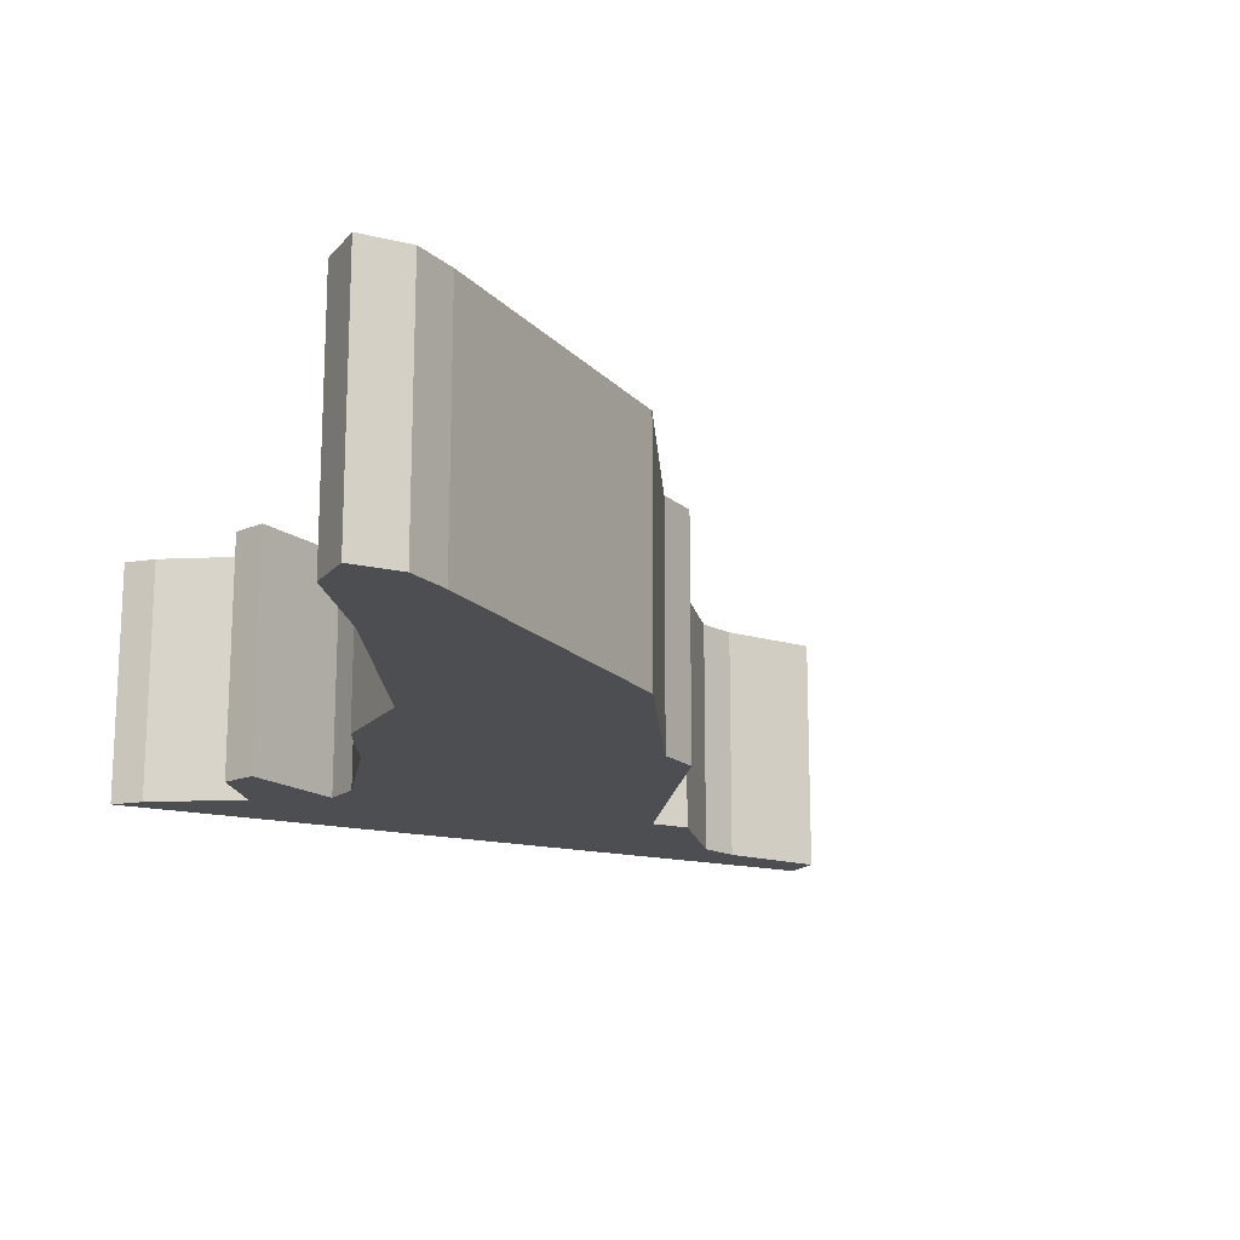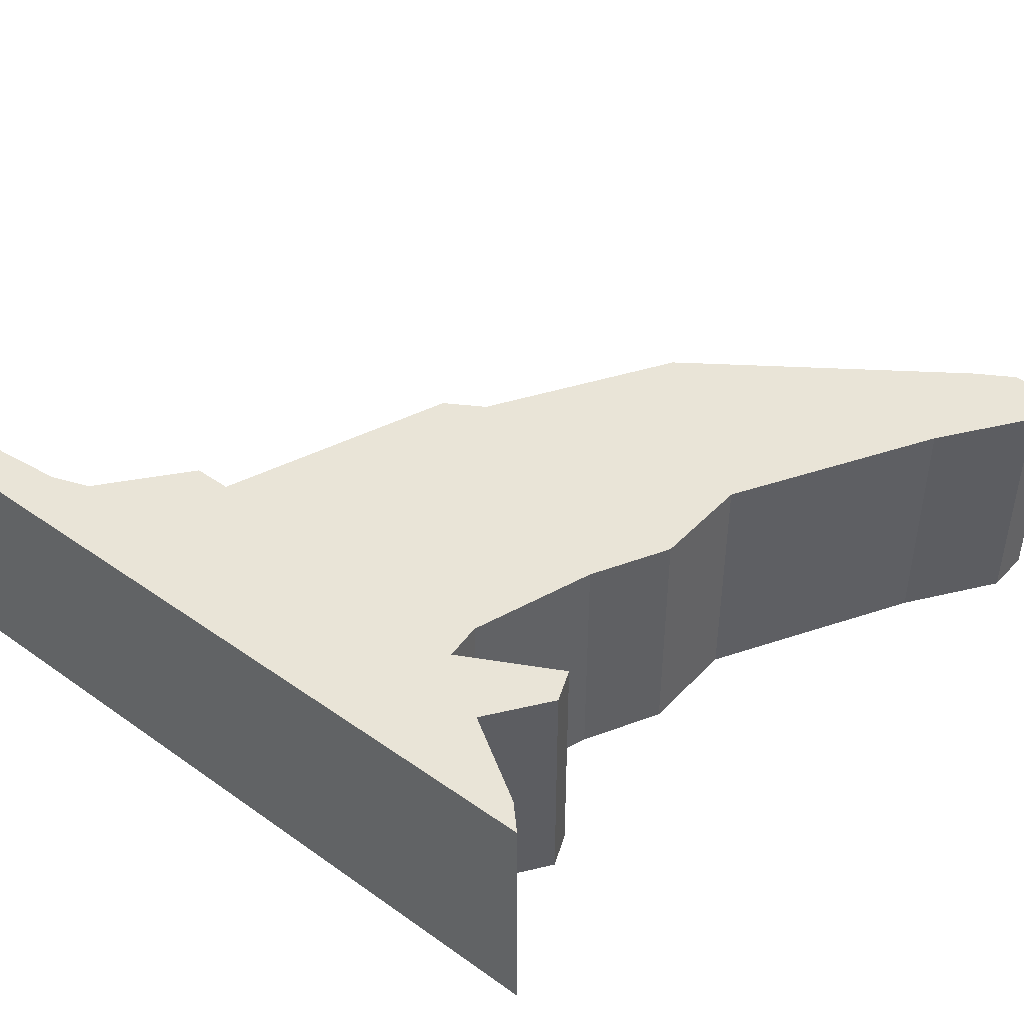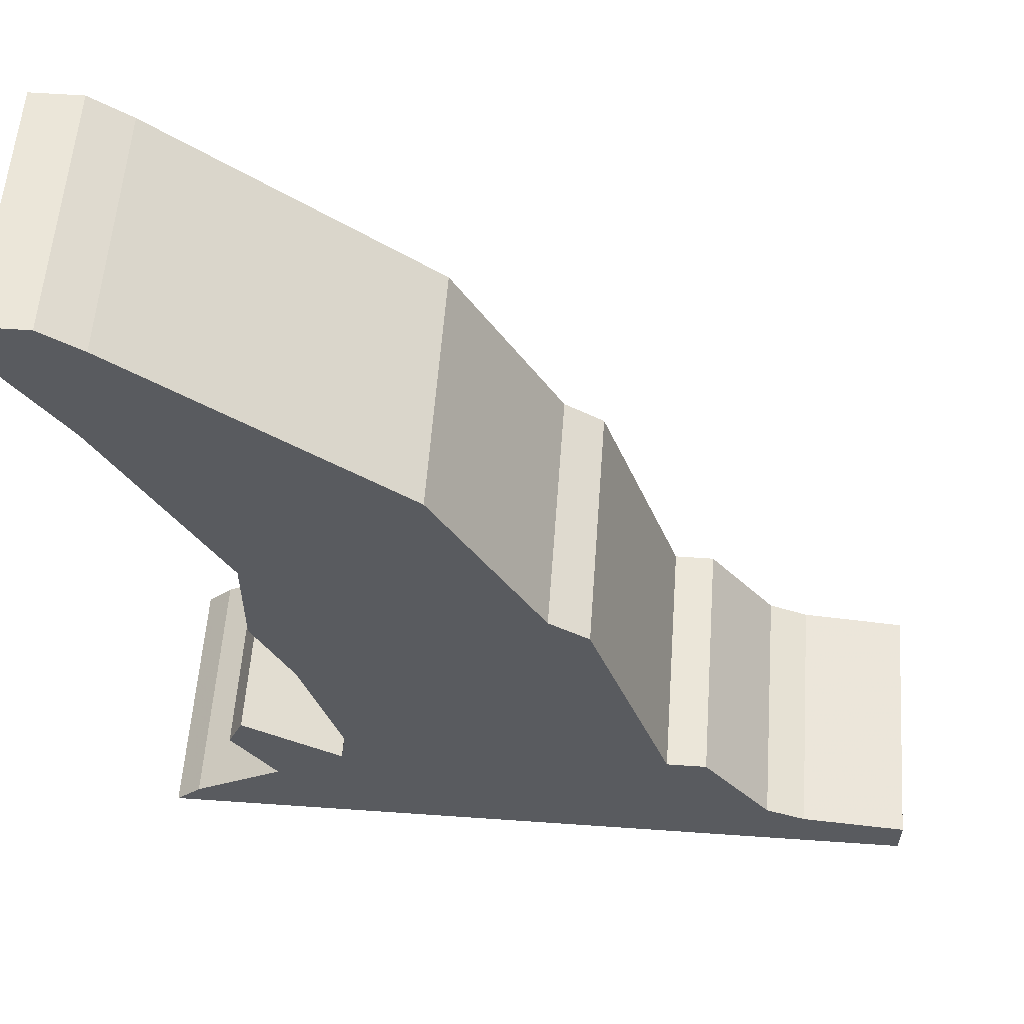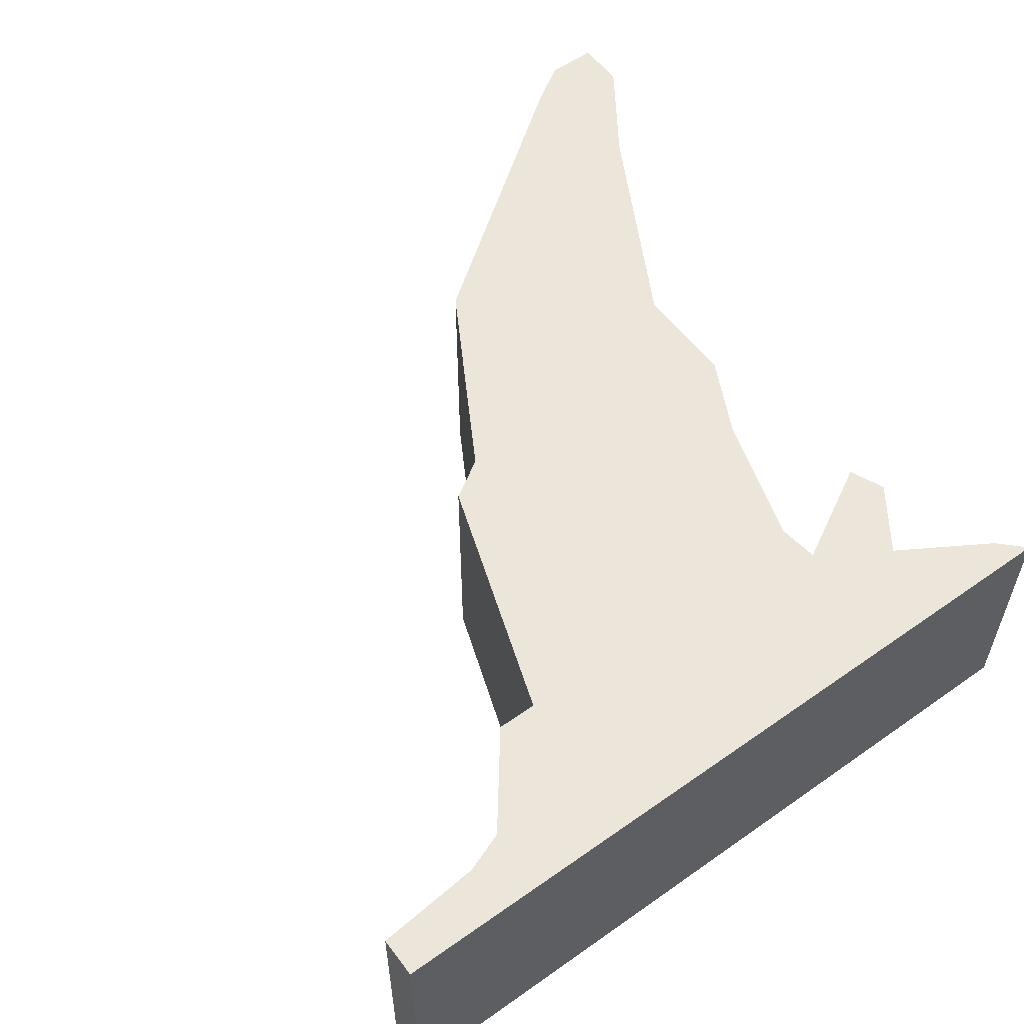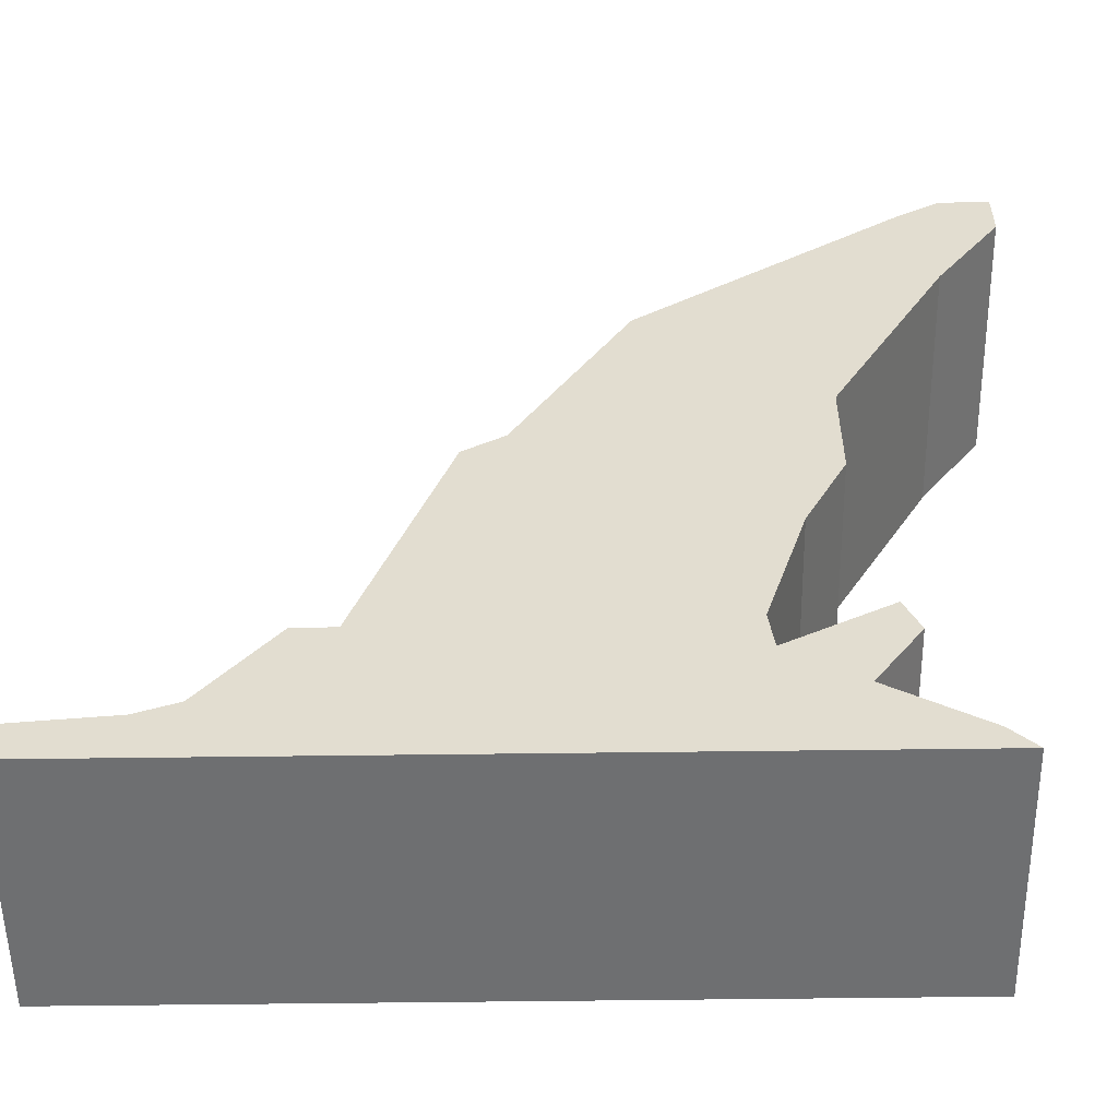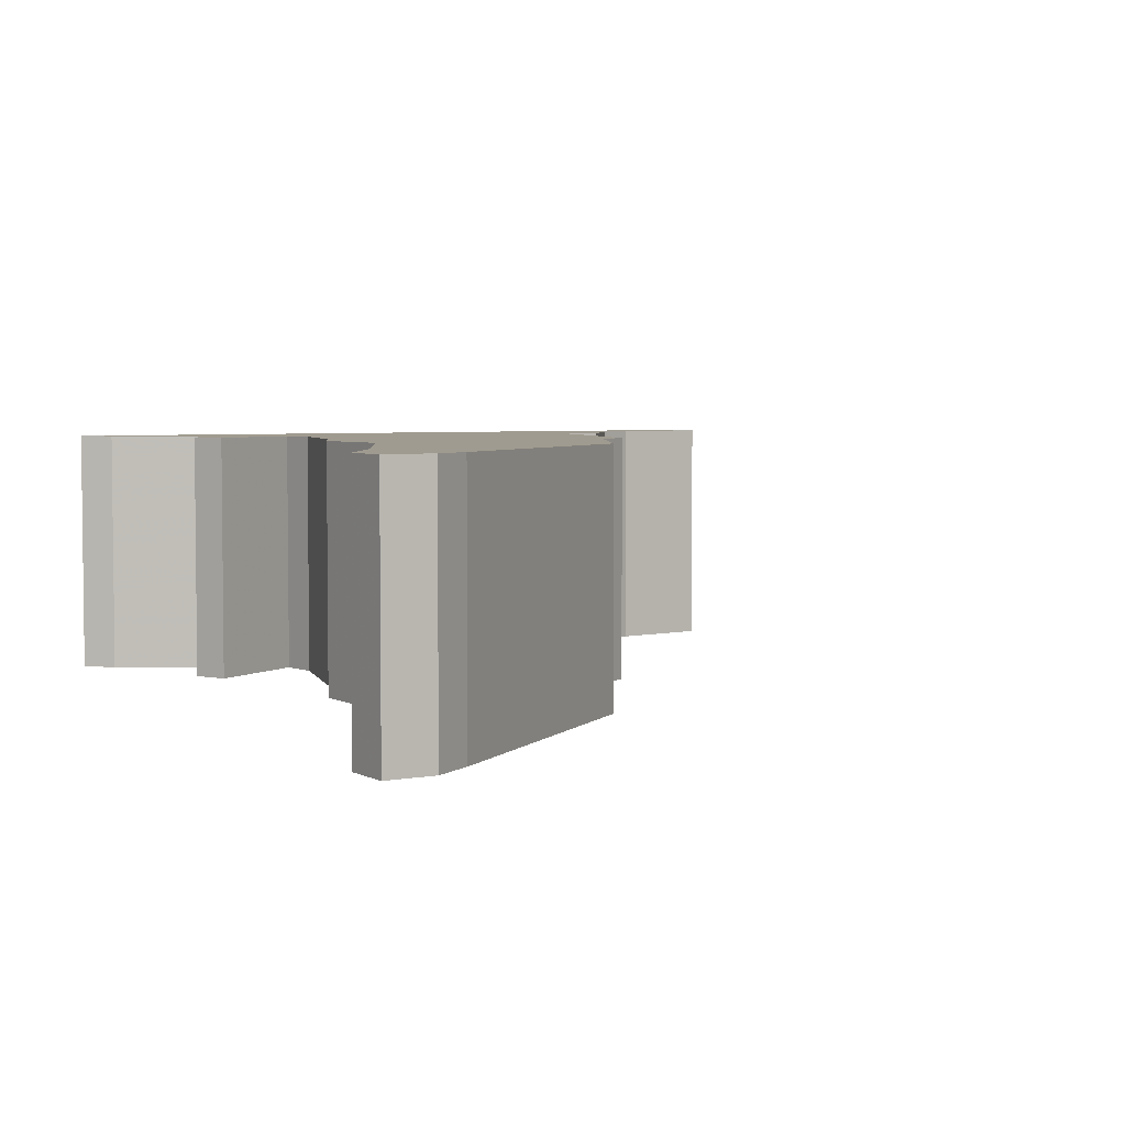
<metadata>
{"format":"obj","ext":"obj","renderer":"f3d","projection":"perspective","resolution":1024,"background":"white","views":[{"elev":-16.5,"azim":153.6,"up":"+Z"},{"elev":43.2,"azim":39.7,"up":"+Z"},{"elev":57.2,"azim":-175.8,"up":"+Y"},{"elev":56.4,"azim":-36.4,"up":"+Z"},{"elev":-54.5,"azim":0.8,"up":"+Y"},{"elev":4.2,"azim":148.2,"up":"+Z"}]}
</metadata>
<code>
g sbg_desertmbg001_dm_rock02_h
v 0.68 1.62 0
v 0.15 1.23 0
v -0.07 0.85 0
v -0.15 0.8 0
v -0.32 0.31 0
v -0.4 0.31 0
v -0.54 0.13 0
v -0.62 0.1 0
v -0.83 0.08 0
v -0.83 0 0
v 0.72 0 0
v 0.67 0.05 0
v 0.49 0.16 0
v 0.58 0.29 0
v 0.55 0.36 0
v 0.35 0.25 0
v 0.34 0.33 0
v 0.42 0.59 0
v 0.5 0.75 0
v 0.5 0.96 0
v 0.73 1.38 0
v 0.86 1.57 0
v 0.86 1.67 0
v 0.76 1.67 0
v 0.68 1.62 0.5
v 0.15 1.23 0.5
v -0.07 0.85 0.5
v -0.15 0.8 0.5
v -0.32 0.31 0.5
v -0.4 0.31 0.5
v -0.54 0.13 0.5
v -0.62 0.1 0.5
v -0.83 0.08 0.5
v -0.83 0 0.5
v 0.72 0 0.5
v 0.67 0.05 0.5
v 0.49 0.16 0.5
v 0.58 0.29 0.5
v 0.55 0.36 0.5
v 0.35 0.25 0.5
v 0.34 0.33 0.5
v 0.42 0.59 0.5
v 0.5 0.75 0.5
v 0.5 0.96 0.5
v 0.73 1.38 0.5
v 0.86 1.57 0.5
v 0.86 1.67 0.5
v 0.76 1.67 0.5
g sbg_desertmbg001_dm_rock02_h_0
f 24 23 22
f 22 21 1
f 2 1 21
f 19 18 3
f 17 16 5
f 16 15 14
f 16 14 13
f 13 12 11
f 13 11 7
f 11 8 7
f 16 13 7
f 10 9 8
f 10 8 11
f 16 7 5
f 17 5 4
f 7 6 5
f 18 17 3
f 20 19 3
f 17 4 3
f 20 2 21
f 3 2 20
f 24 22 1
f 23 46 22
f 46 23 47
f 24 47 23
f 47 24 48
f 22 45 21
f 45 22 46
f 2 25 1
f 25 2 26
f 19 42 18
f 42 19 43
f 17 40 16
f 40 17 41
f 15 38 14
f 38 15 39
f 16 39 15
f 39 16 40
f 14 37 13
f 37 14 38
f 12 35 11
f 35 12 36
f 13 36 12
f 36 13 37
f 8 31 7
f 31 8 32
f 9 32 8
f 32 9 33
f 10 33 9
f 33 10 34
f 11 34 10
f 34 11 35
f 5 28 4
f 28 5 29
f 6 29 5
f 29 6 30
f 7 30 6
f 30 7 31
f 18 41 17
f 41 18 42
f 20 43 19
f 43 20 44
f 4 27 3
f 27 4 28
f 21 44 20
f 44 21 45
f 3 26 2
f 26 3 27
f 1 48 24
f 48 1 25
f 46 47 48
f 25 45 46
f 45 25 26
f 27 42 43
f 29 40 41
f 38 39 40
f 37 38 40
f 35 36 37
f 31 35 37
f 31 32 35
f 31 37 40
f 32 33 34
f 35 32 34
f 29 31 40
f 28 29 41
f 29 30 31
f 27 41 42
f 27 43 44
f 27 28 41
f 45 26 44
f 44 26 27
f 25 46 48

</code>
